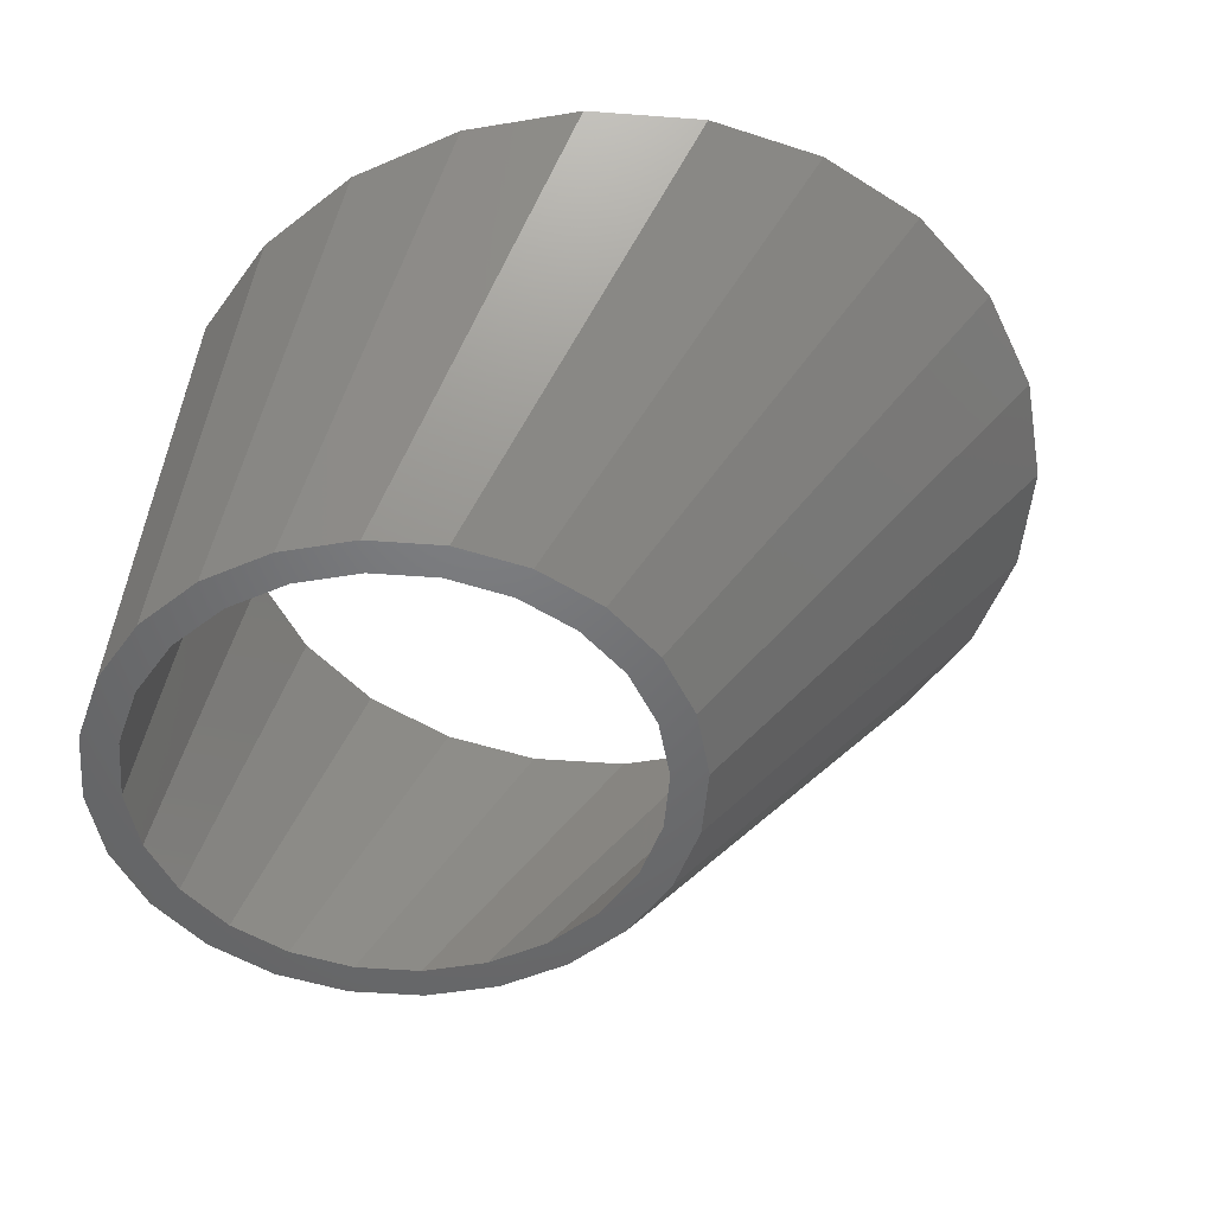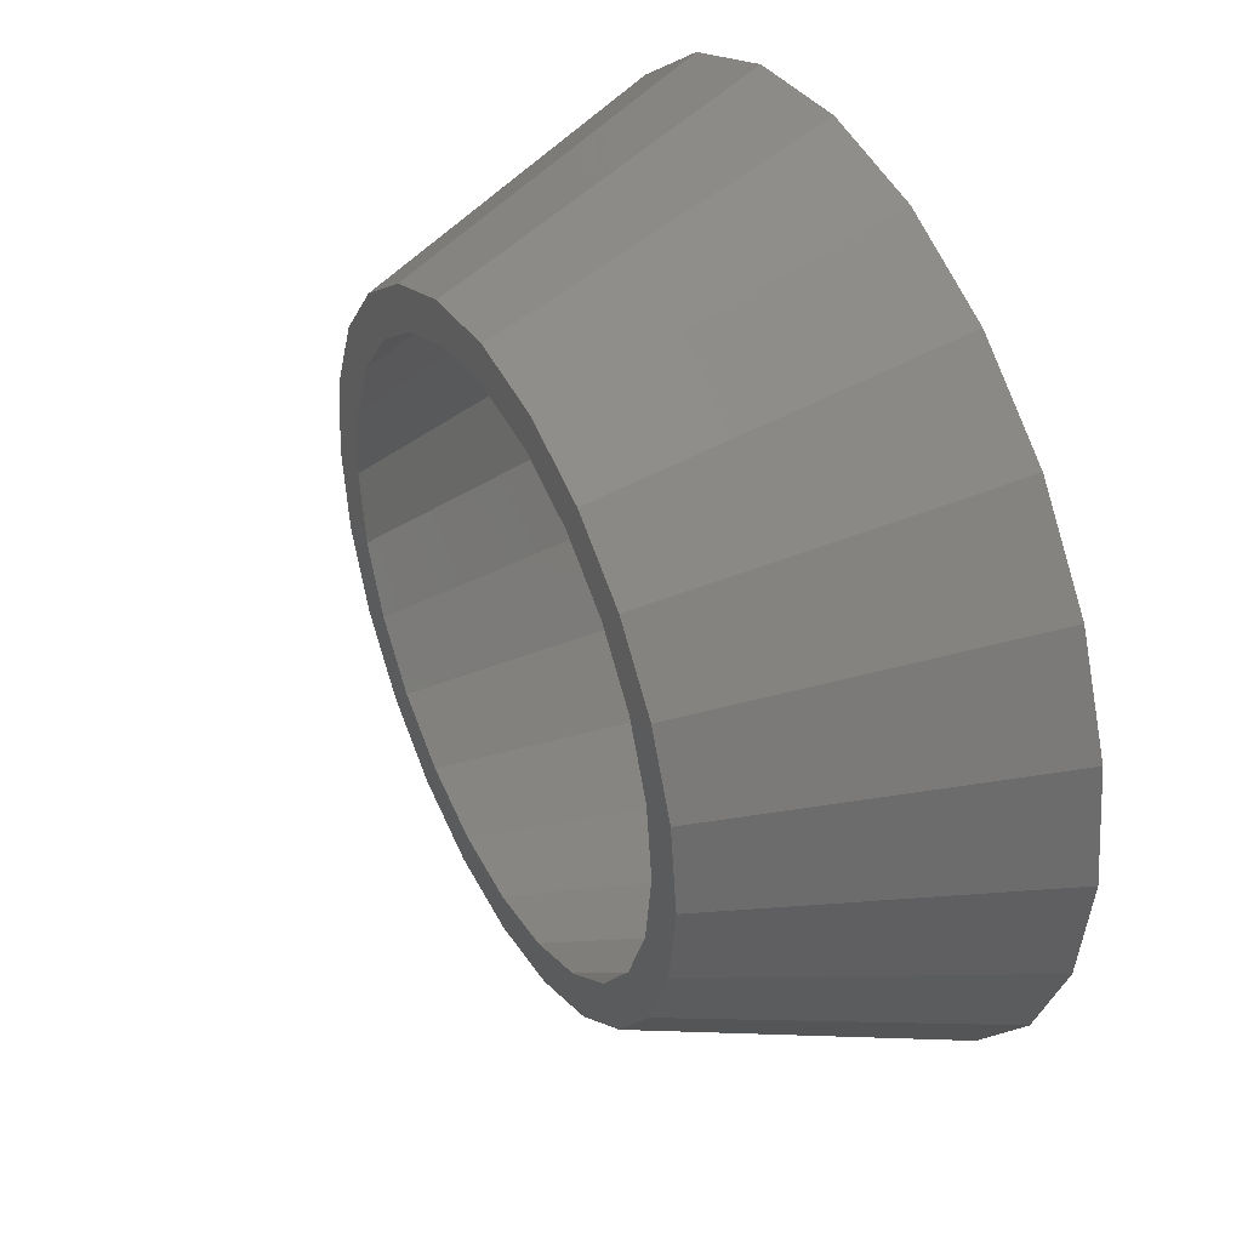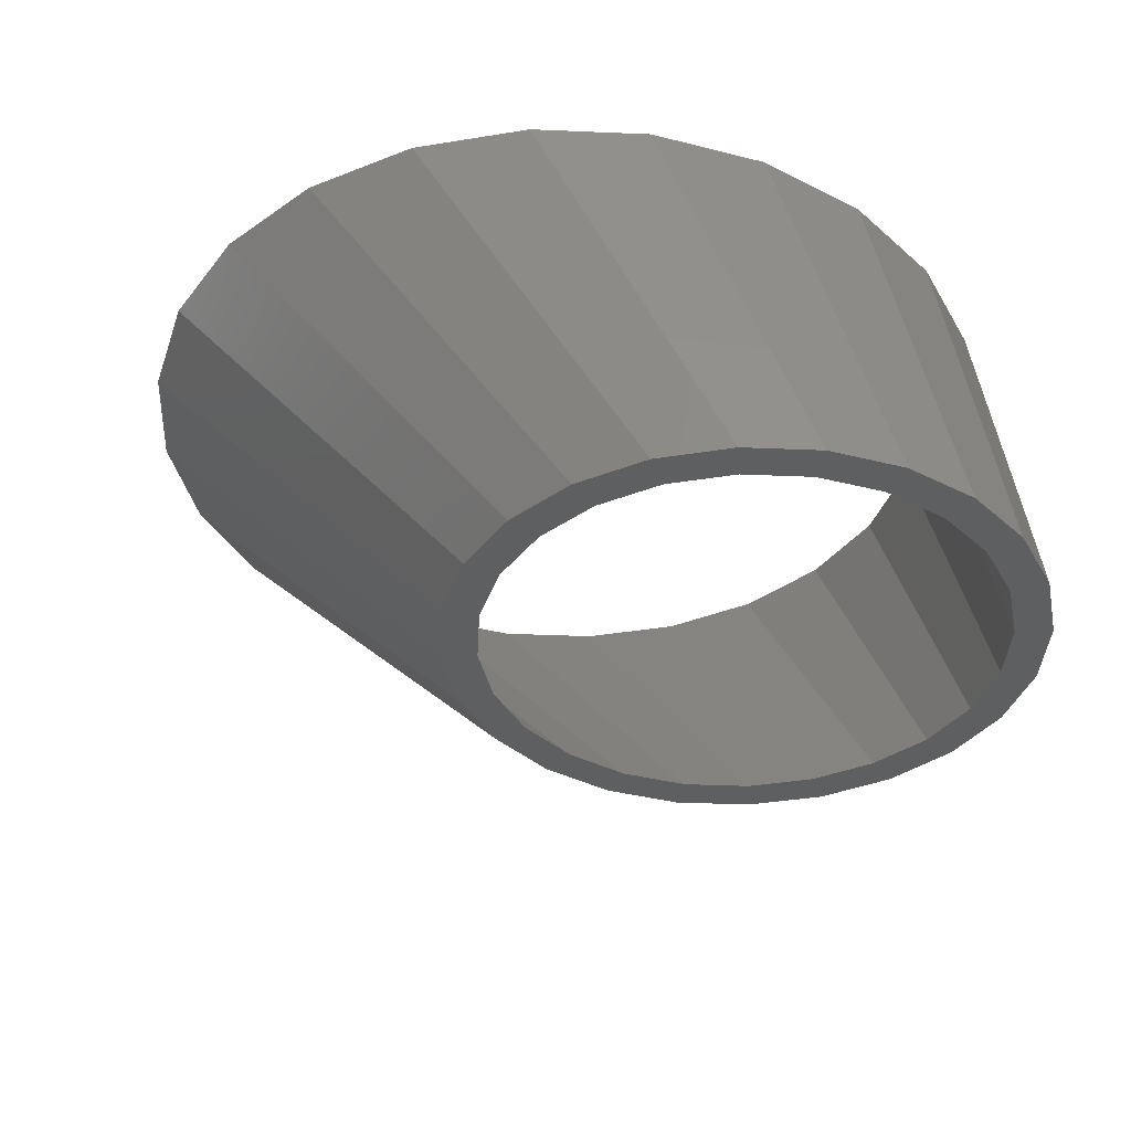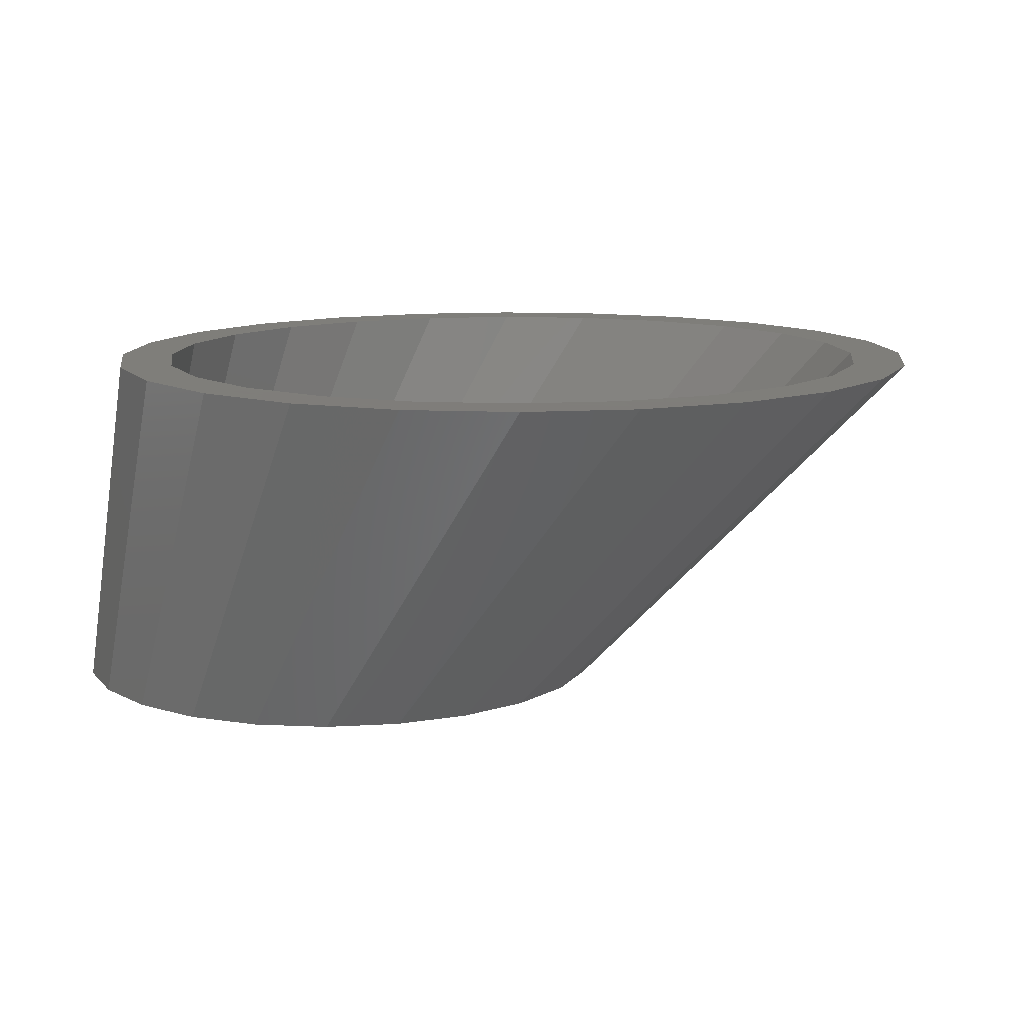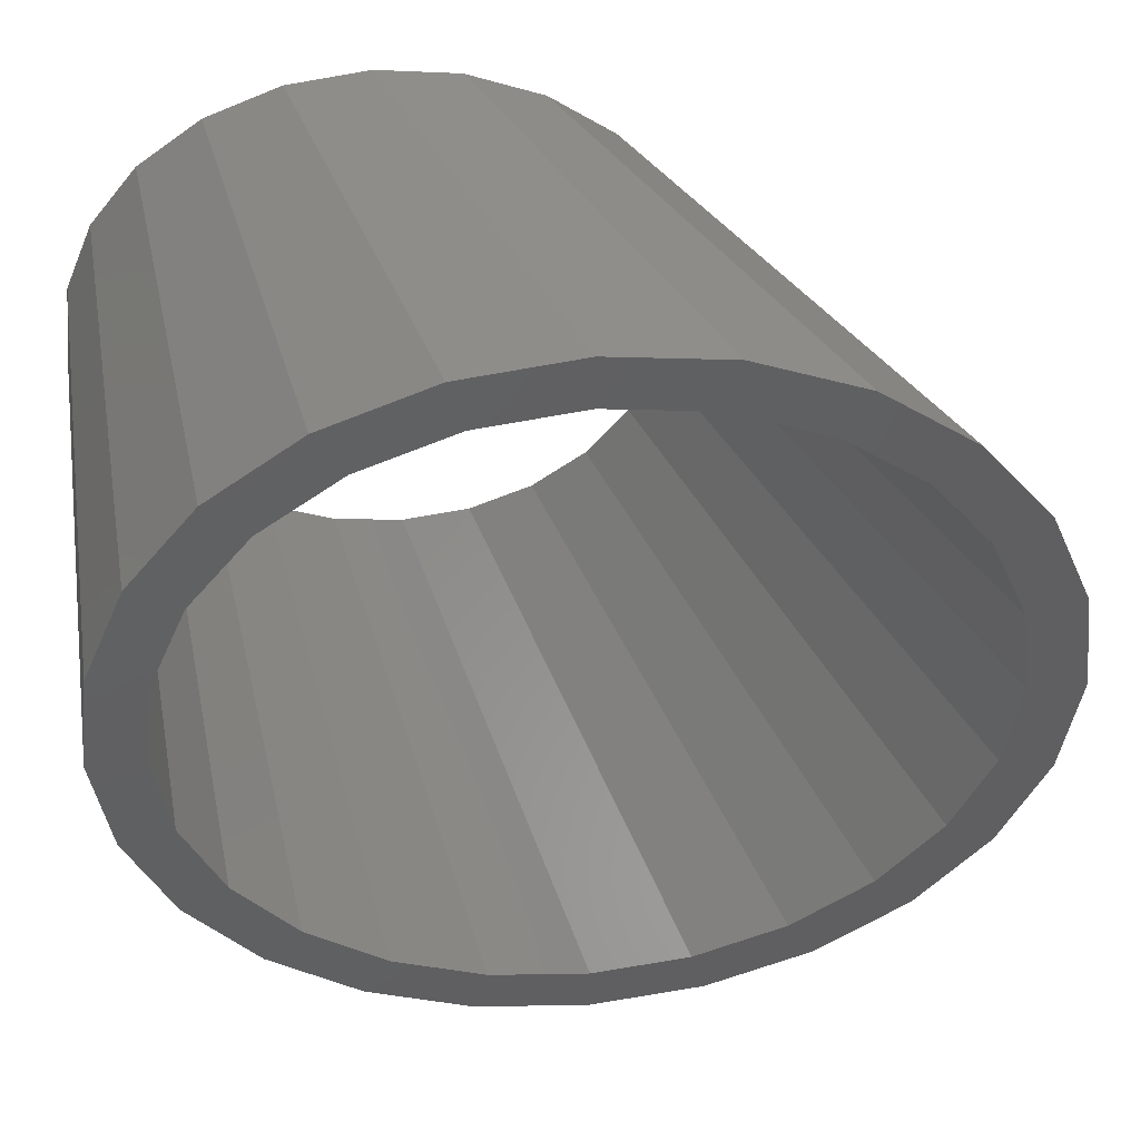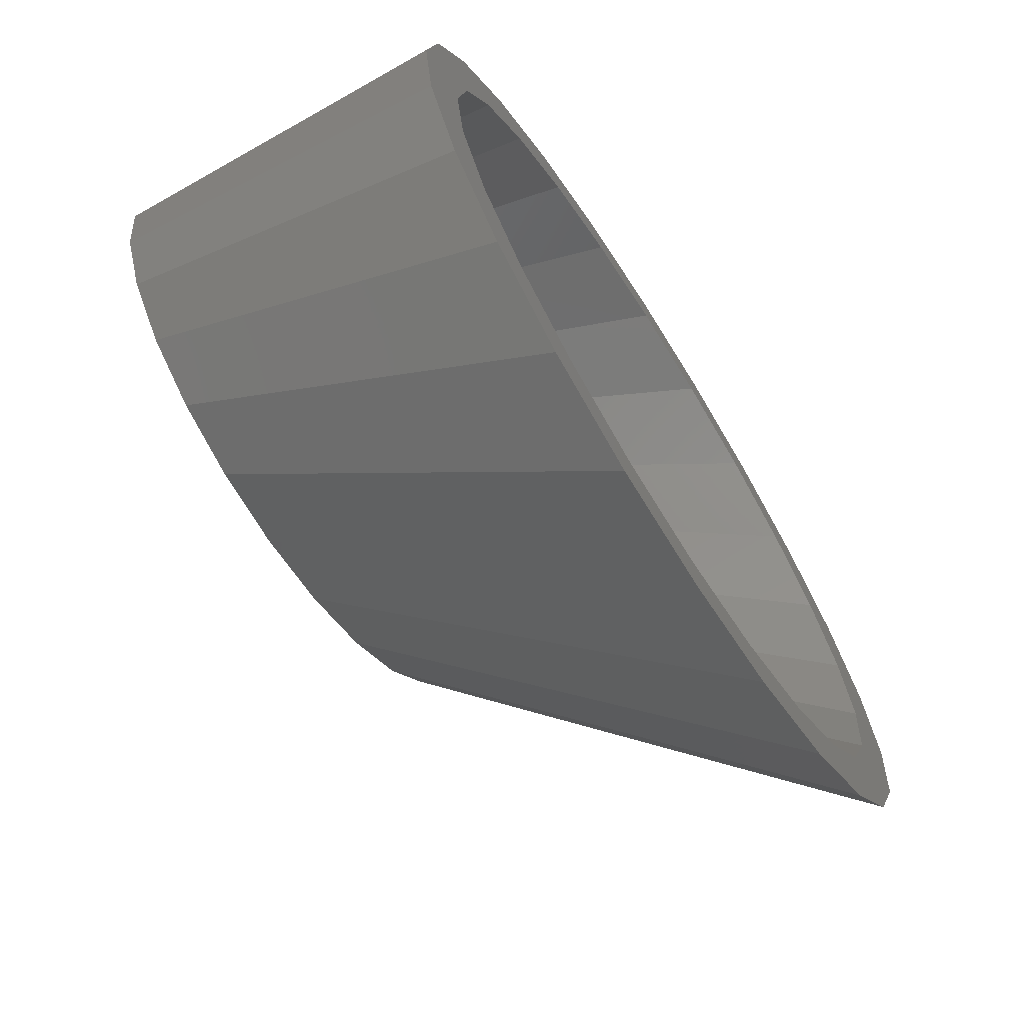
<metadata>
{"format":"stl","ext":"stl","renderer":"f3d","projection":"perspective","resolution":1024,"background":"white","views":[{"elev":-49.9,"azim":-27.2,"up":"+Z"},{"elev":41.1,"azim":-117.2,"up":"+Y"},{"elev":-37.2,"azim":169.4,"up":"+Z"},{"elev":11.3,"azim":-31.0,"up":"+Z"},{"elev":47.8,"azim":-6.1,"up":"+Y"},{"elev":-69.6,"azim":-57.5,"up":"+Y"}]}
</metadata>
<code>
# stl→obj: 96 verts, 192 faces
v -15.45 -37.86 0
v -15.45 -46.14 0
v -16 -42 0
v -13.86 -34 0
v -14 -42 0
v -13.52 -38.38 0
v -11.31 -30.69 0
v -12.12 -35 0
v -9.899 -32.1 0
v -8 -28.14 0
v -7 -29.88 0
v -4.141 -26.55 0
v -3.623 -28.48 0
v 0 -26 0
v 0 -28 0
v 4.141 -26.55 0
v 3.623 -28.48 0
v 7 -29.88 0
v 8 -28.14 0
v 9.899 -32.1 0
v 11.31 -30.69 0
v 12.12 -35 0
v 13.86 -34 0
v 13.52 -38.38 0
v 14 -42 0
v 15.45 -37.86 0
v -13.86 -50 0
v -13.52 -45.62 0
v -11.31 -53.31 0
v -12.12 -49 0
v -9.899 -51.9 0
v -8 -55.86 0
v -7 -54.12 0
v -4.141 -57.45 0
v -3.623 -55.52 0
v -2.82e-15 -58 0
v -2.82e-15 -56 0
v 3.623 -55.52 0
v 4.141 -57.45 0
v 7 -54.12 0
v 8 -55.86 0
v 9.899 -51.9 0
v 11.31 -53.31 0
v 12.12 -49 0
v 13.86 -50 0
v 13.52 -45.62 0
v 15.45 -46.14 0
v 16 -42 0
v -15.18 -56.21 20
v -15.18 -43.79 20
v -16 -50 20
v -12.78 -62 20
v -13 -50 20
v -12.28 -55.44 20
v -8.971 -66.97 20
v -10.19 -60.5 20
v -6.849 -64.85 20
v -4 -70.78 20
v -2.5 -68.19 20
v 1.788 -73.18 20
v 2.565 -70.28 20
v 8 -74 20
v 8 -71 20
v 14.21 -73.18 20
v 13.44 -70.28 20
v 18.5 -68.19 20
v 20 -70.78 20
v 22.85 -64.85 20
v 24.97 -66.97 20
v 26.19 -60.5 20
v 28.78 -62 20
v 28.28 -55.44 20
v 29 -50 20
v 31.18 -56.21 20
v -12.78 -38 20
v -12.28 -44.56 20
v -8.971 -33.03 20
v -10.19 -39.5 20
v -6.849 -35.15 20
v -4 -29.22 20
v -2.5 -31.81 20
v 1.788 -26.82 20
v 2.565 -29.72 20
v 8 -26 20
v 8 -29 20
v 13.44 -29.72 20
v 14.21 -26.82 20
v 18.5 -31.81 20
v 20 -29.22 20
v 22.85 -35.15 20
v 24.97 -33.03 20
v 26.19 -39.5 20
v 28.78 -38 20
v 28.28 -44.56 20
v 31.18 -43.79 20
v 32 -50 20
f 1 2 3
f 2 1 4
f 2 4 5
f 5 4 6
f 6 4 7
f 6 7 8
f 8 7 9
f 9 7 10
f 9 10 11
f 11 10 12
f 11 12 13
f 13 12 14
f 13 14 15
f 15 14 16
f 15 16 17
f 17 16 18
f 18 16 19
f 18 19 20
f 20 19 21
f 20 21 22
f 22 21 23
f 22 23 24
f 24 23 25
f 25 23 26
f 5 27 2
f 27 5 28
f 27 28 29
f 29 28 30
f 29 30 31
f 29 31 32
f 32 31 33
f 32 33 34
f 34 33 35
f 34 35 36
f 36 35 37
f 36 37 38
f 36 38 39
f 39 38 40
f 39 40 41
f 41 40 42
f 41 42 43
f 43 42 44
f 43 44 45
f 45 44 46
f 45 46 25
f 45 25 47
f 47 25 26
f 47 26 48
f 49 50 51
f 50 49 52
f 50 52 53
f 53 52 54
f 54 52 55
f 54 55 56
f 56 55 57
f 57 55 58
f 57 58 59
f 59 58 60
f 59 60 61
f 61 60 62
f 61 62 63
f 63 62 64
f 63 64 65
f 65 64 66
f 66 64 67
f 66 67 68
f 68 67 69
f 68 69 70
f 70 69 71
f 70 71 72
f 72 71 73
f 73 71 74
f 53 75 50
f 75 53 76
f 75 76 77
f 77 76 78
f 77 78 79
f 77 79 80
f 80 79 81
f 80 81 82
f 82 81 83
f 82 83 84
f 84 83 85
f 84 85 86
f 84 86 87
f 87 86 88
f 87 88 89
f 89 88 90
f 89 90 91
f 91 90 92
f 91 92 93
f 93 92 94
f 93 94 73
f 93 73 95
f 95 73 74
f 95 74 96
f 90 18 20
f 18 90 88
f 83 11 13
f 11 83 81
f 68 44 42
f 44 68 70
f 58 29 32
f 29 58 55
f 45 69 43
f 69 45 71
f 67 39 41
f 39 67 64
f 66 42 40
f 42 66 68
f 5 76 53
f 76 5 6
f 65 40 38
f 40 65 66
f 92 24 94
f 24 92 22
f 88 17 18
f 17 88 86
f 77 4 75
f 4 77 7
f 86 15 17
f 15 86 85
f 6 78 76
f 78 6 8
f 52 29 55
f 29 52 27
f 49 27 52
f 27 49 2
f 31 56 57
f 56 31 30
f 72 44 70
f 44 72 46
f 62 34 36
f 34 62 60
f 85 13 15
f 13 85 83
f 30 54 56
f 54 30 28
f 63 38 37
f 38 63 65
f 43 67 41
f 67 43 69
f 51 2 49
f 2 51 3
f 82 14 12
f 14 82 84
f 23 91 93
f 91 23 21
f 48 95 96
f 95 48 26
f 60 32 34
f 32 60 58
f 89 21 19
f 21 89 91
f 47 96 74
f 96 47 48
f 94 25 73
f 25 94 24
f 59 35 33
f 35 59 61
f 73 46 72
f 46 73 25
f 84 16 14
f 16 84 87
f 26 93 95
f 93 26 23
f 45 74 71
f 74 45 47
f 50 3 51
f 3 50 1
f 64 36 39
f 36 64 62
f 87 19 16
f 19 87 89
f 75 1 50
f 1 75 4
f 28 53 54
f 53 28 5
f 90 22 92
f 22 90 20
f 8 79 78
f 79 8 9
f 81 9 11
f 9 81 79
f 61 37 35
f 37 61 63
f 77 10 7
f 10 77 80
f 57 33 31
f 33 57 59
f 80 12 10
f 12 80 82

</code>
